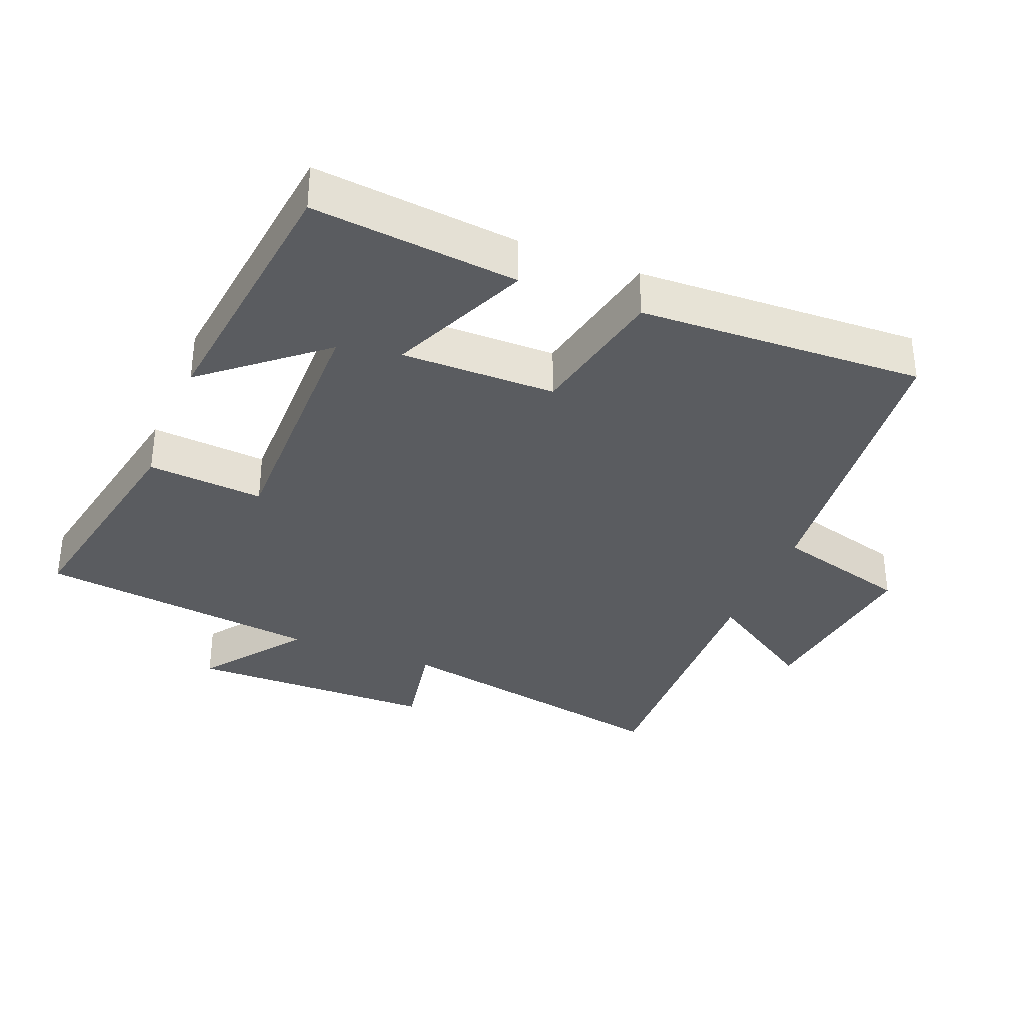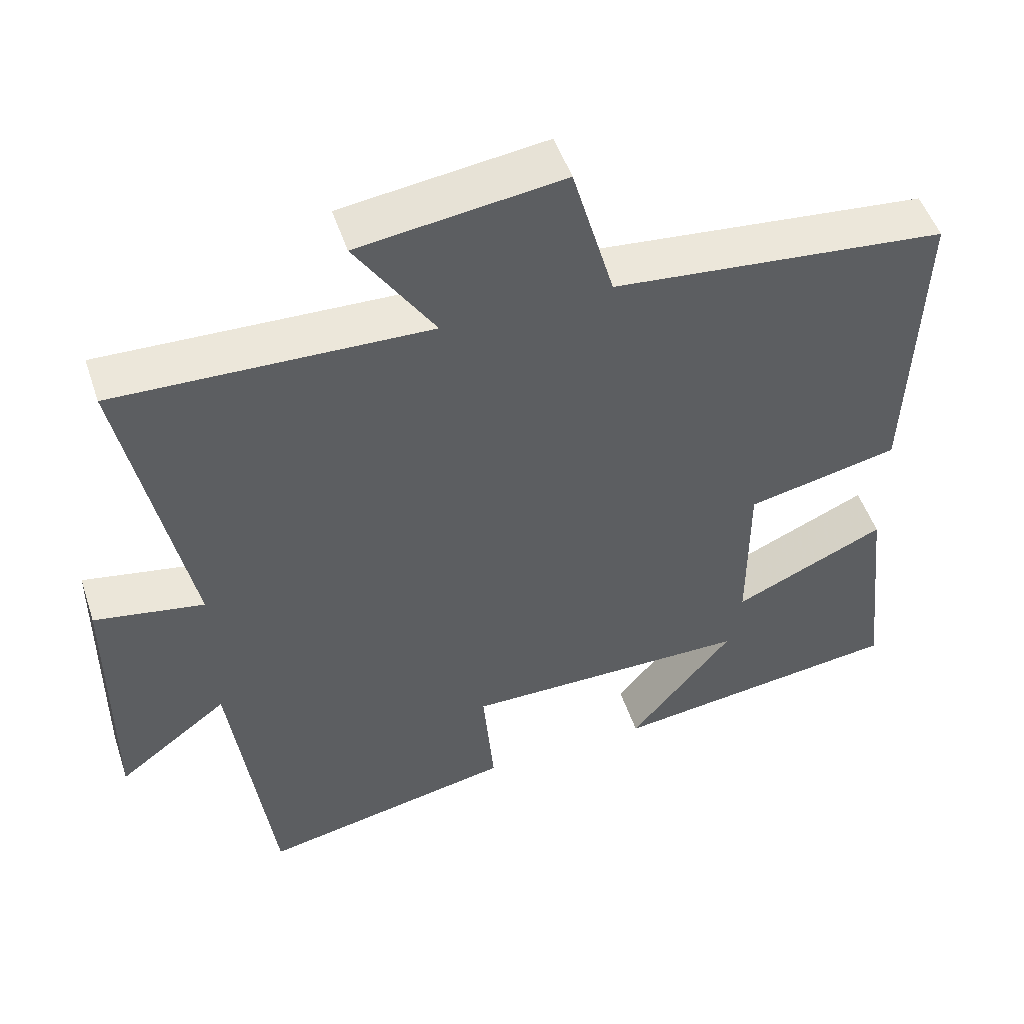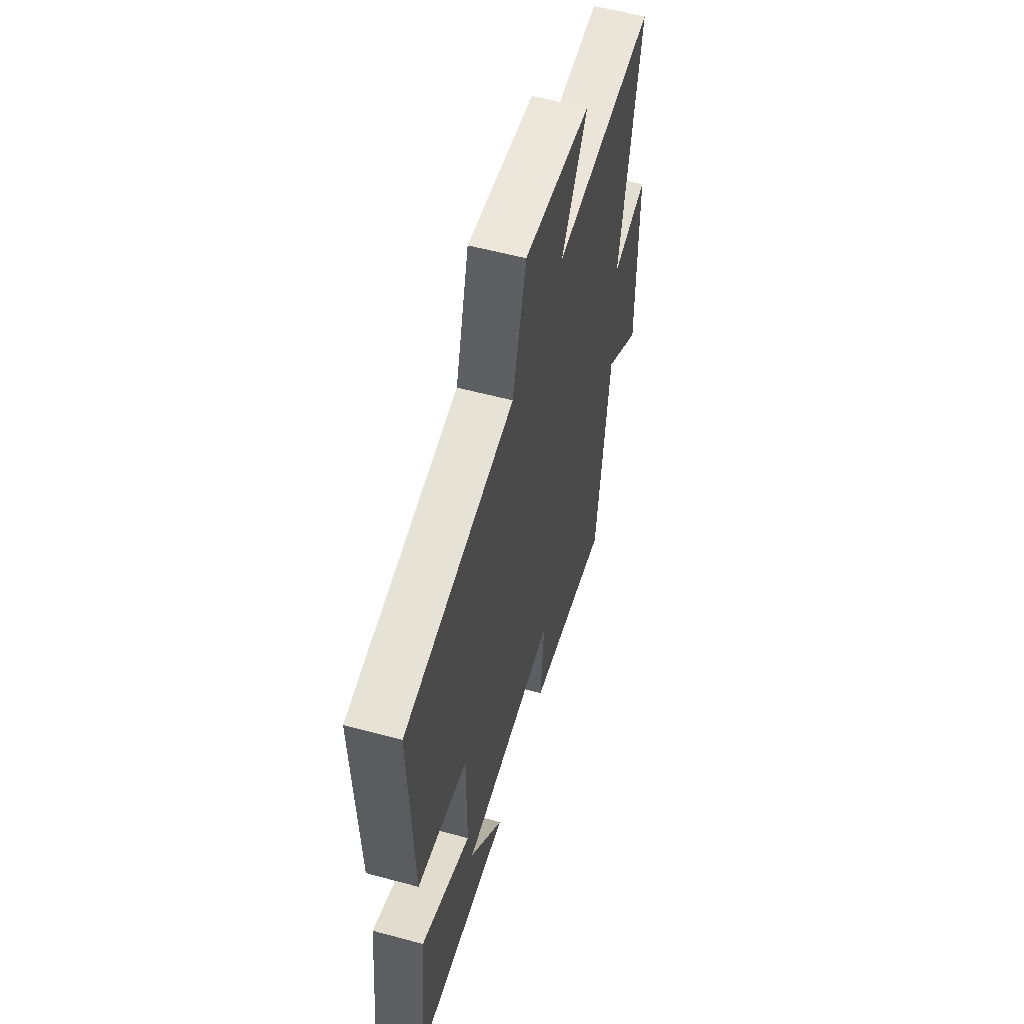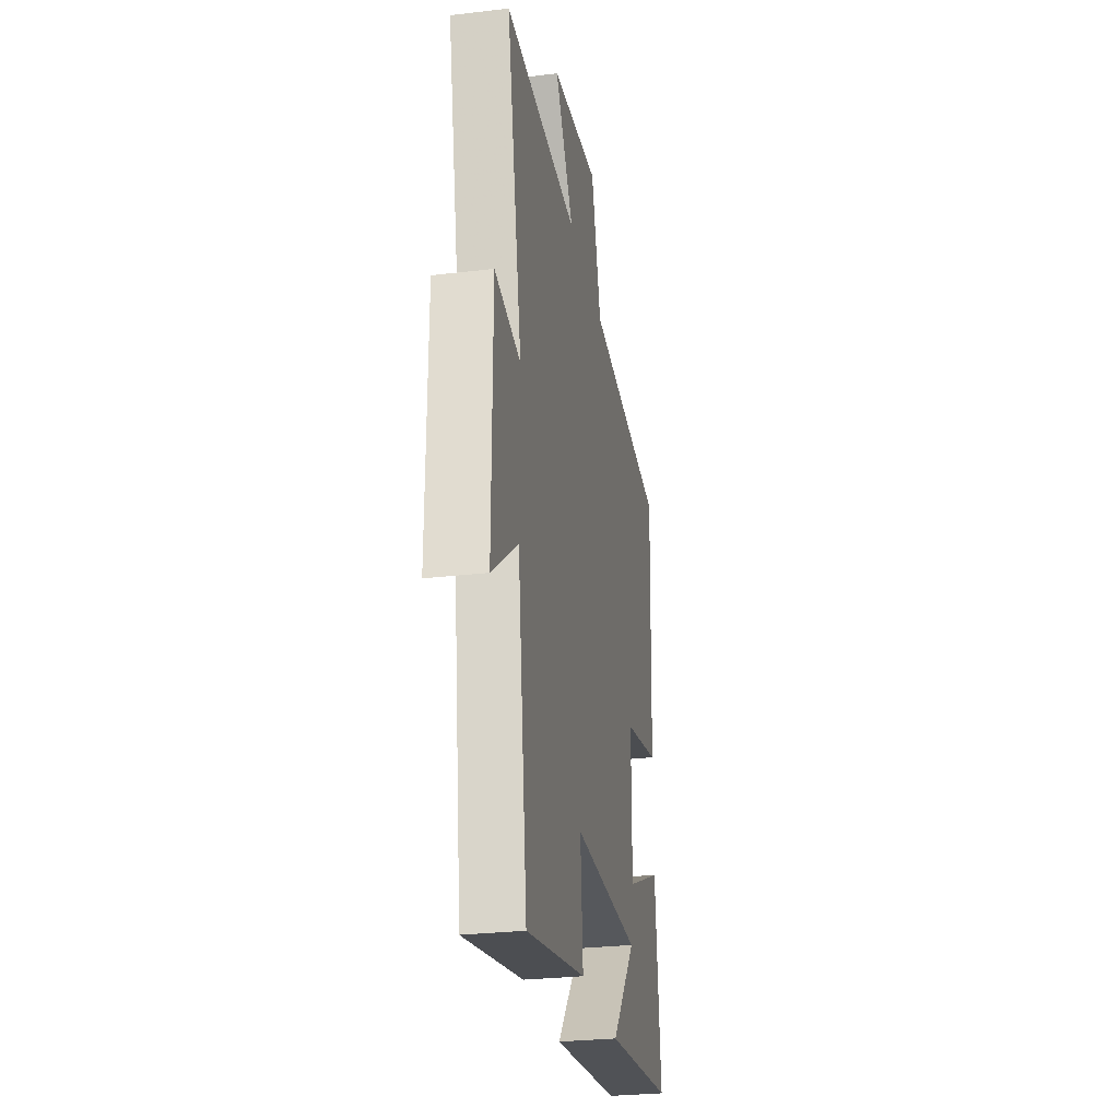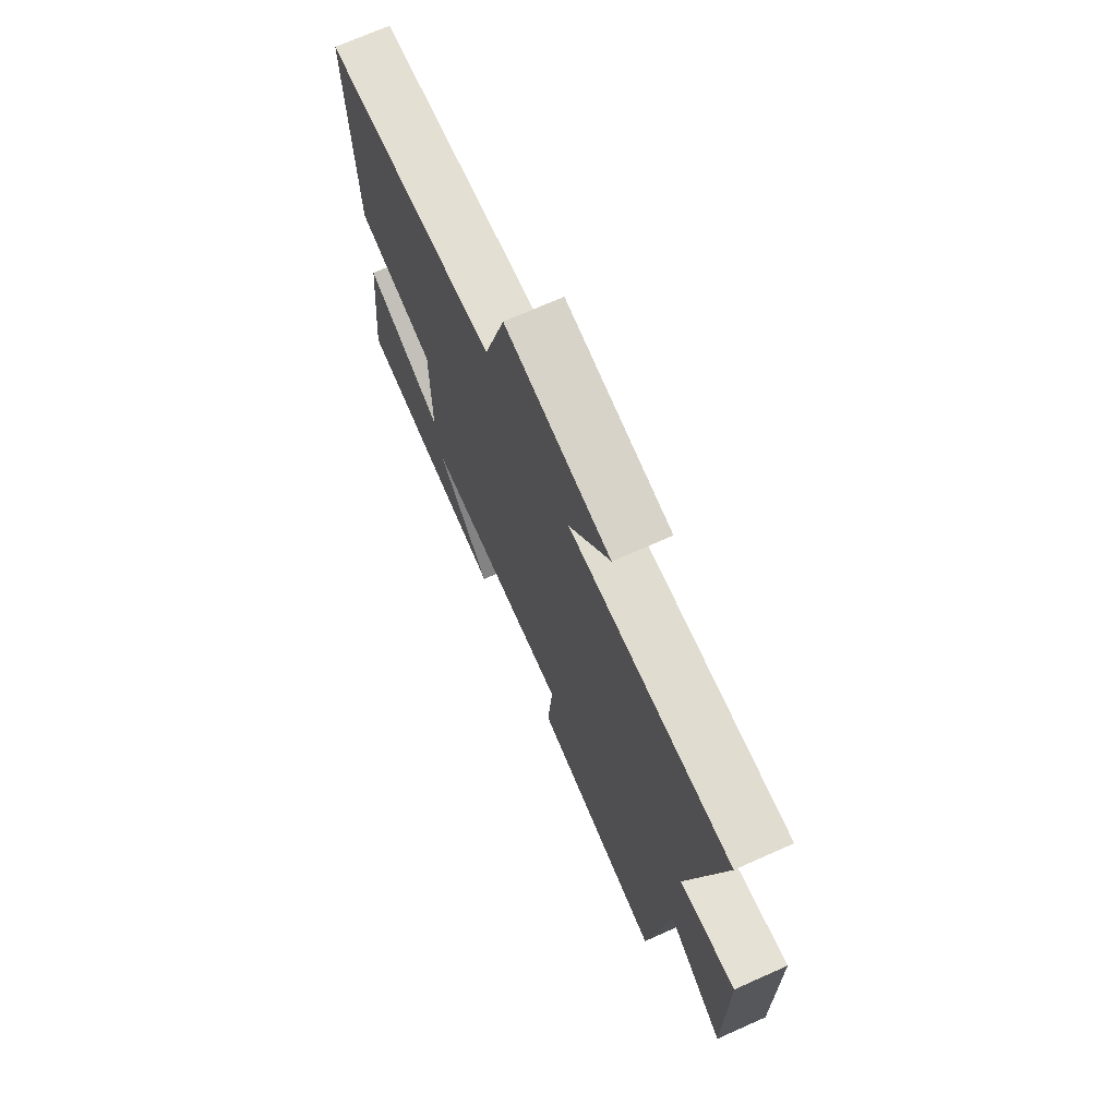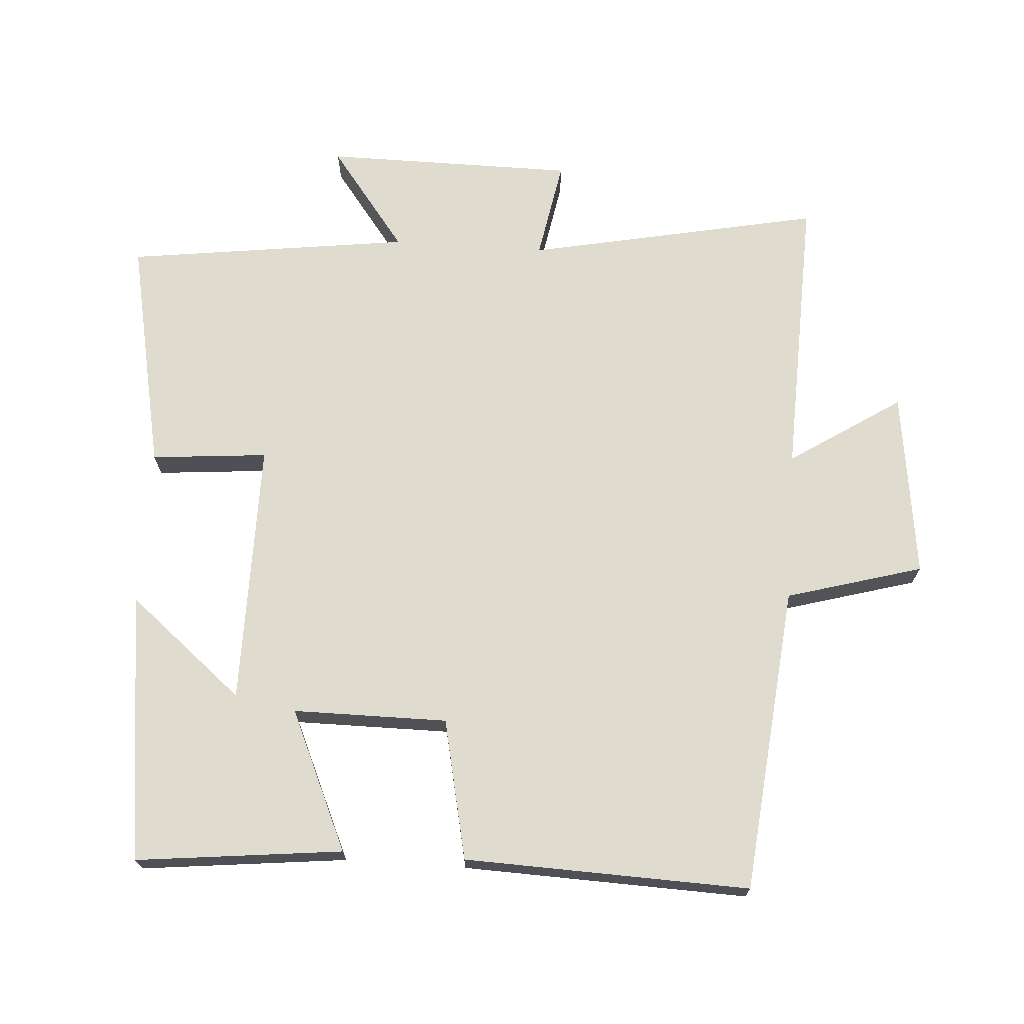
<metadata>
{"format":"obj","ext":"obj","renderer":"f3d","projection":"perspective","resolution":1024,"background":"white","views":[{"elev":-34.4,"azim":-111.7,"up":"+Y"},{"elev":50.5,"azim":161.7,"up":"+Z"},{"elev":56.6,"azim":-74.2,"up":"+Z"},{"elev":-28.0,"azim":100.2,"up":"+Z"},{"elev":71.1,"azim":66.0,"up":"+Z"},{"elev":70.5,"azim":-86.2,"up":"+Y"}]}
</metadata>
<code>
v -0.515 0.07 0.454
v -0.062 0.07 0.5
v -0.005 0.07 0.701
v 0.271 0.07 0.665
v 0.164 0.07 0.5
v 0.587 0.07 0.514
v 0.5 0.07 0.081
v 0.648 0.07 0.108
v 0.65 0.07 -0.262
v 0.5 0.07 -0.149
v 0.445 0.07 -0.569
v 0.1 0.07 -0.5
v 0.115 0.07 -0.328
v -0.275 0.07 -0.33
v -0.134 0.07 -0.5
v -0.533 0.07 -0.451
v -0.5 0.07 -0.147
v -0.293 0.07 -0.239
v -0.293 0.07 -0.011
v -0.5 0.07 0.033
v -0.515 0 0.454
v -0.062 0 0.5
v -0.005 0 0.701
v 0.271 0 0.665
v 0.164 0 0.5
v 0.587 0 0.514
v 0.5 0 0.081
v 0.648 0 0.108
v 0.65 0 -0.262
v 0.5 0 -0.149
v 0.445 0 -0.569
v 0.1 0 -0.5
v 0.115 0 -0.328
v -0.275 0 -0.33
v -0.134 0 -0.5
v -0.533 0 -0.451
v -0.5 0 -0.147
v -0.293 0 -0.239
v -0.293 0 -0.011
v -0.5 0 0.033
f 19 20 1 2
f 18 19 2
f 16 17 18
f 14 15 16
f 14 16 18
f 13 14 18 2
f 10 11 12 13
f 7 8 9 10
f 7 10 13 2
f 5 6 7
f 2 3 4 5
f 2 5 7
f 22 21 40 39
f 22 39 38
f 38 37 36
f 36 35 34
f 38 36 34
f 22 38 34 33
f 33 32 31 30
f 30 29 28 27
f 22 33 30 27
f 27 26 25
f 25 24 23 22
f 27 25 22
f 1 21 22 2
f 2 22 23 3
f 3 23 24 4
f 4 24 25 5
f 5 25 26 6
f 6 26 27 7
f 7 27 28 8
f 8 28 29 9
f 9 29 30 10
f 10 30 31 11
f 11 31 32 12
f 12 32 33 13
f 13 33 34 14
f 14 34 35 15
f 15 35 36 16
f 16 36 37 17
f 17 37 38 18
f 18 38 39 19
f 19 39 40 20
f 20 40 21 1

</code>
